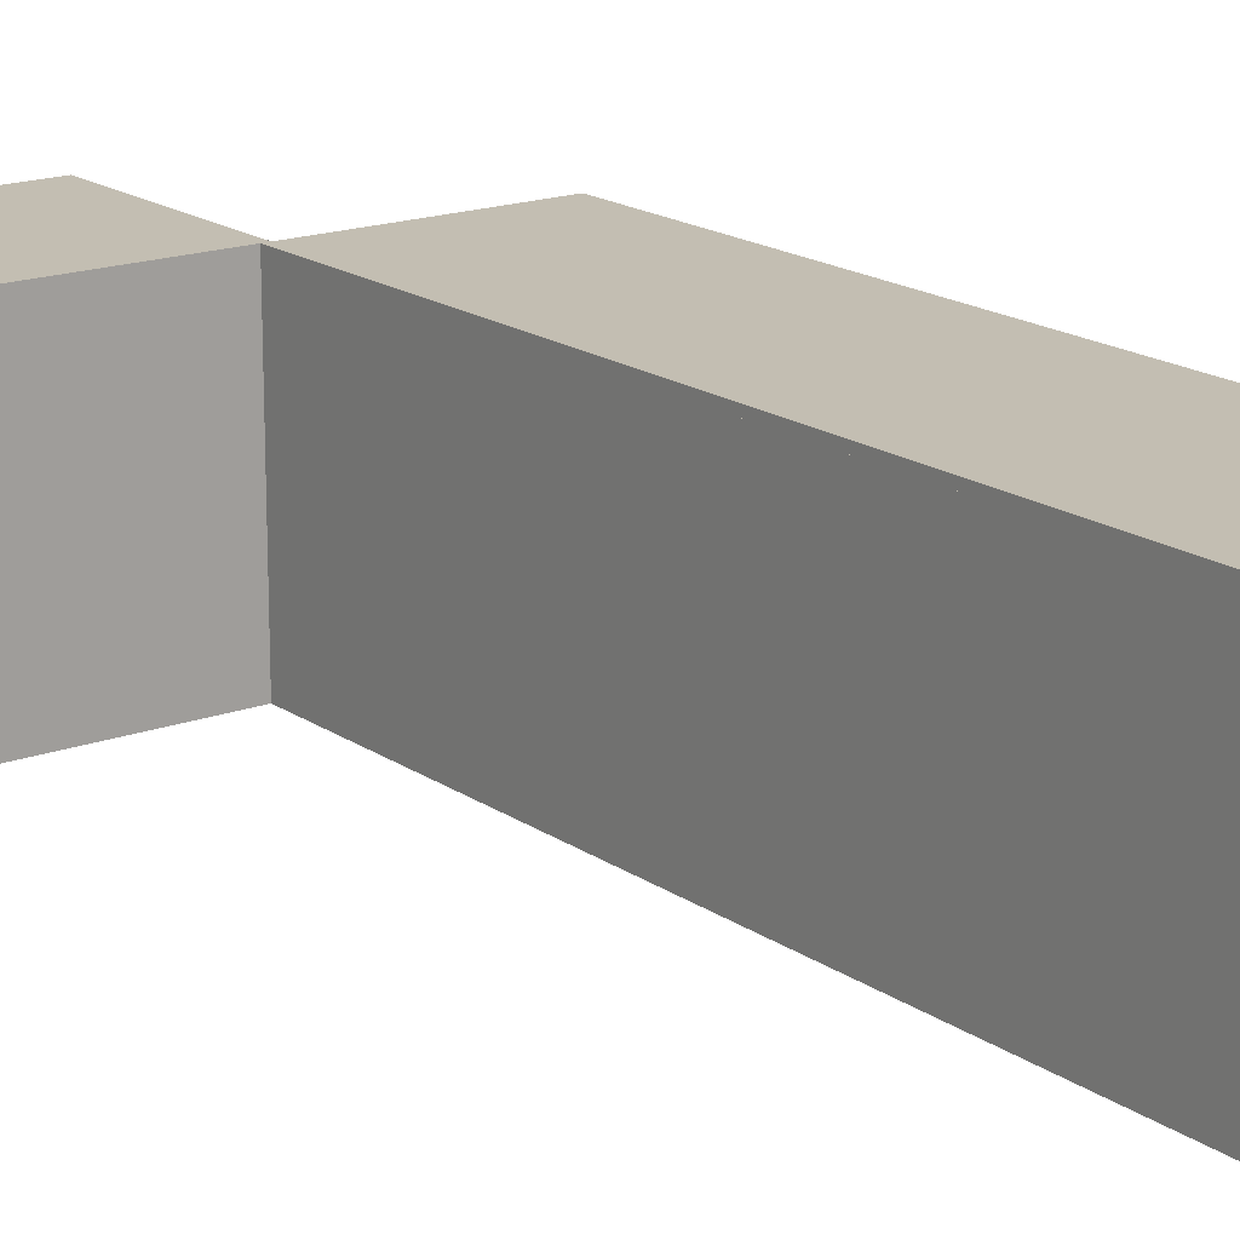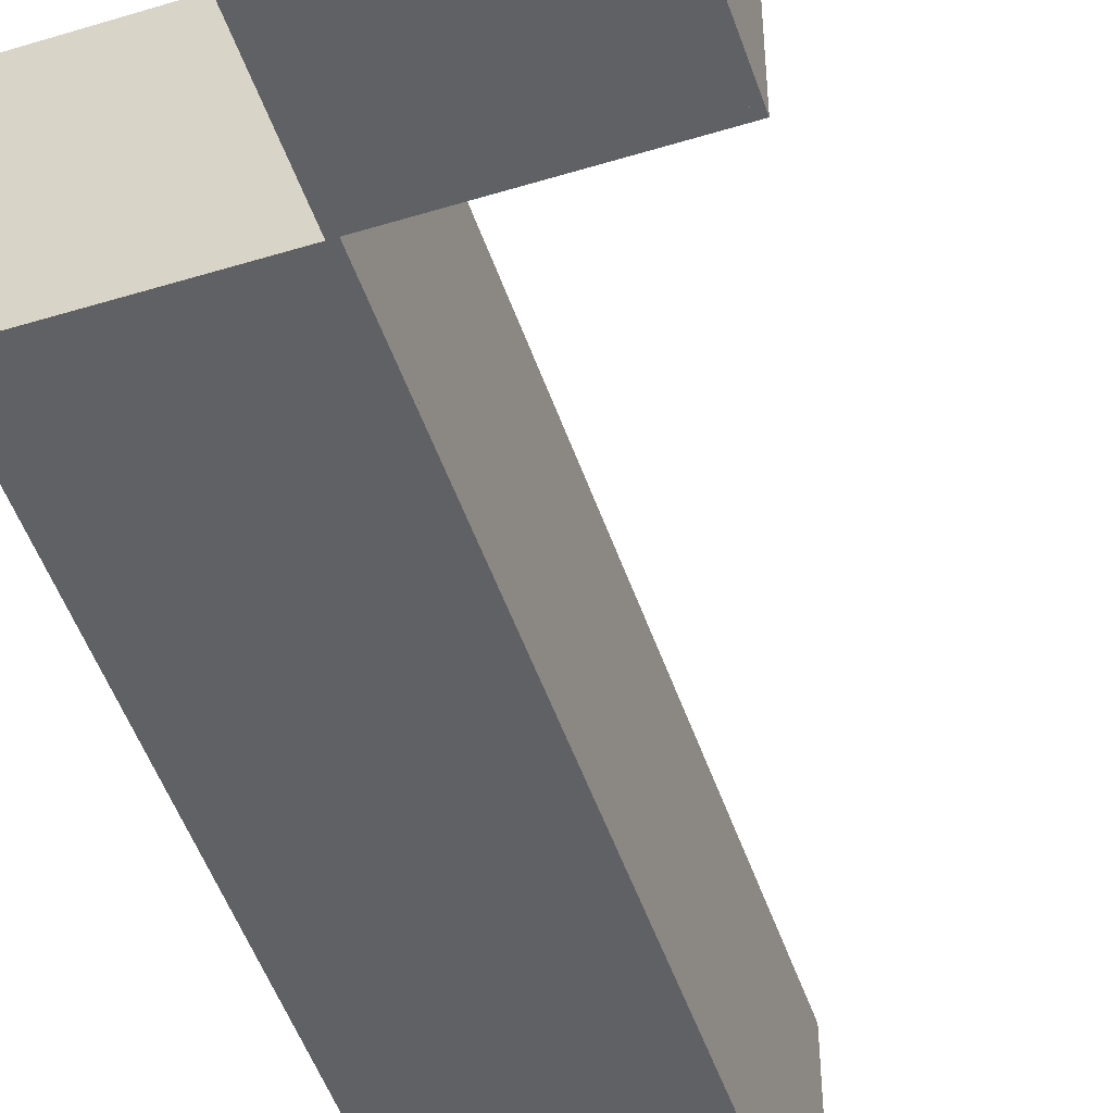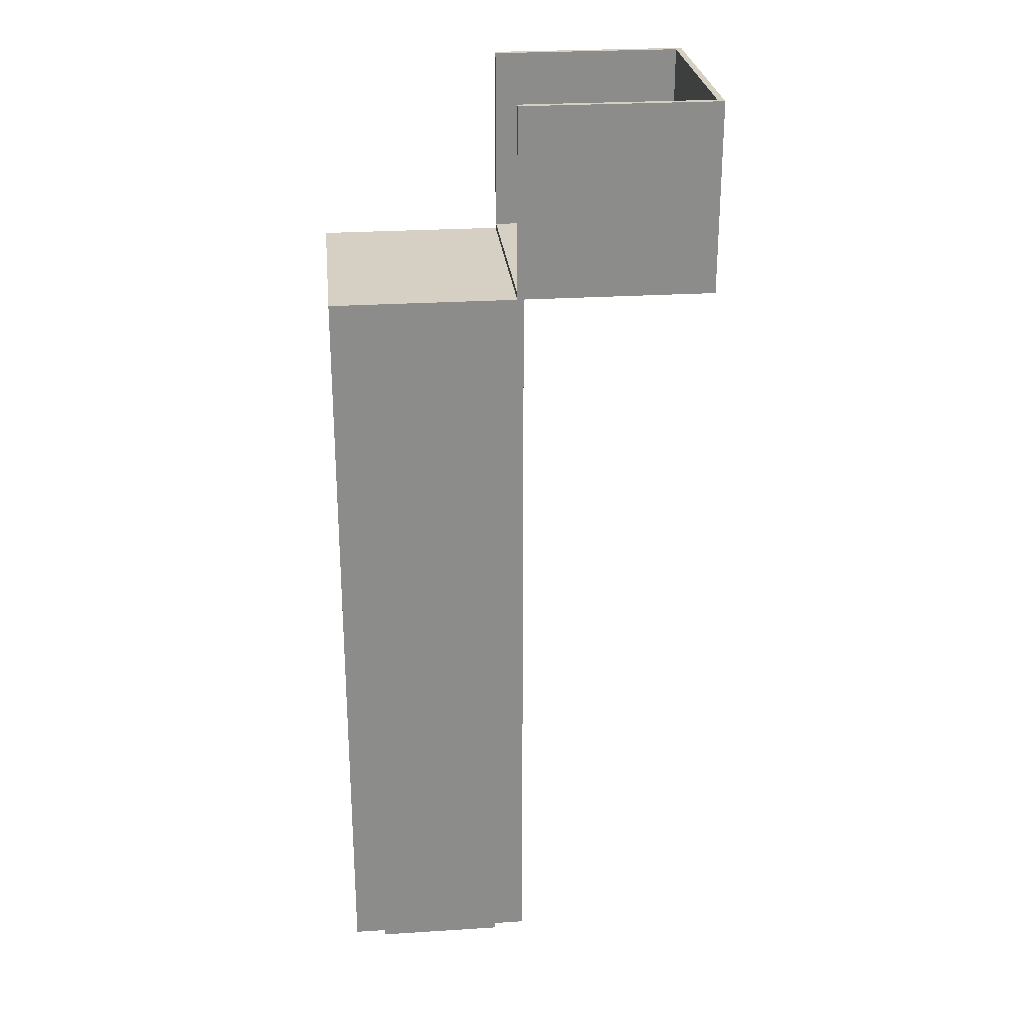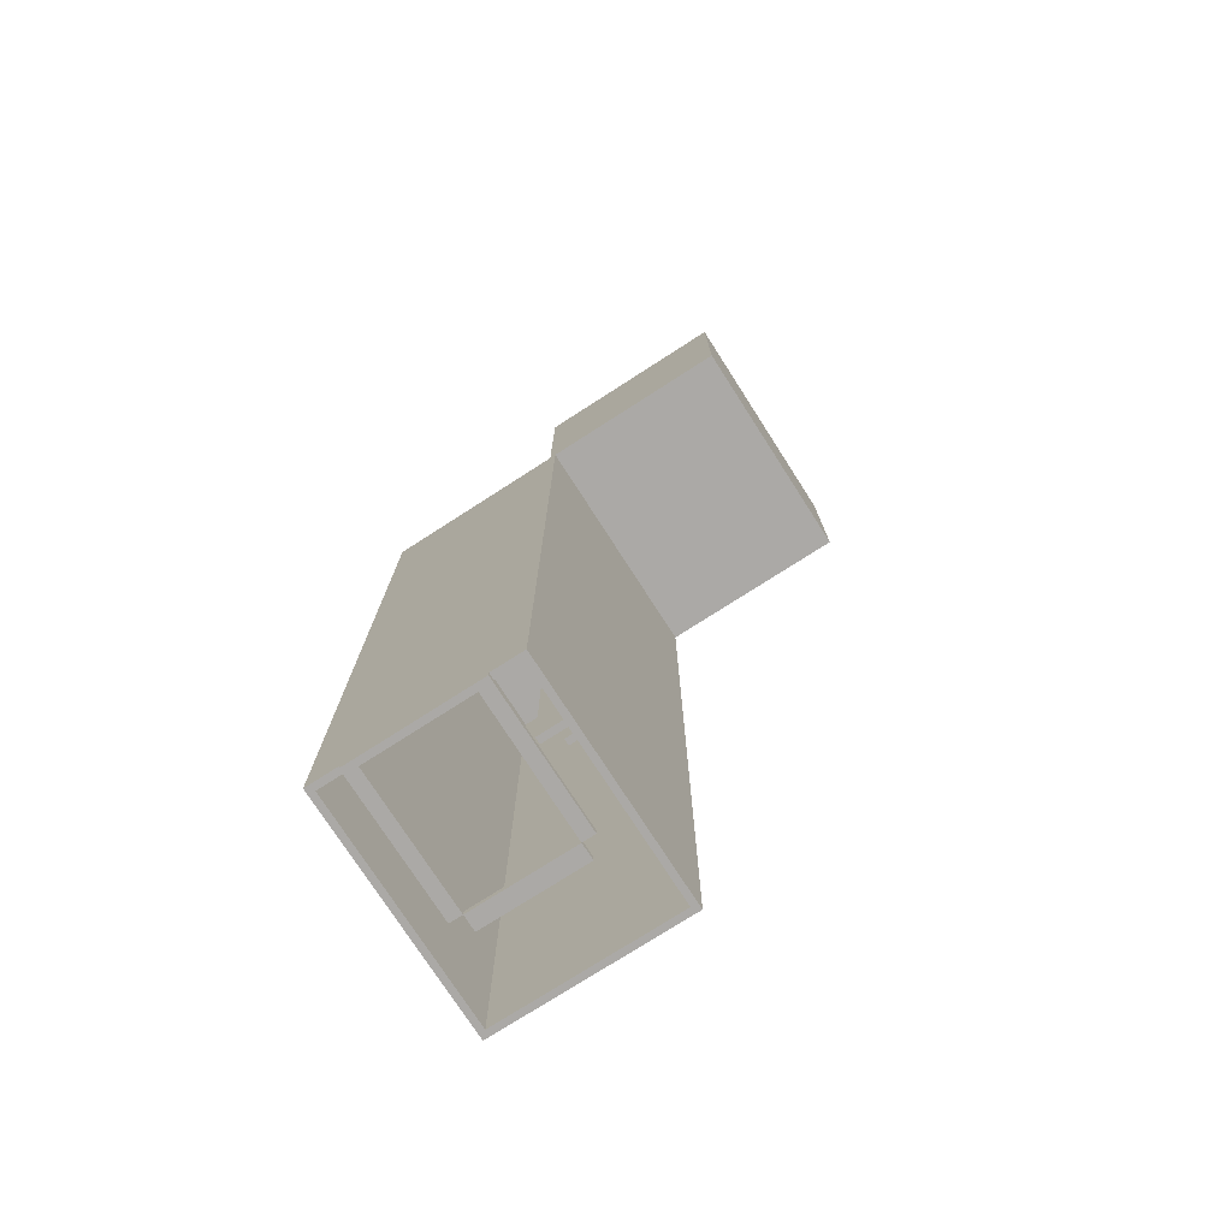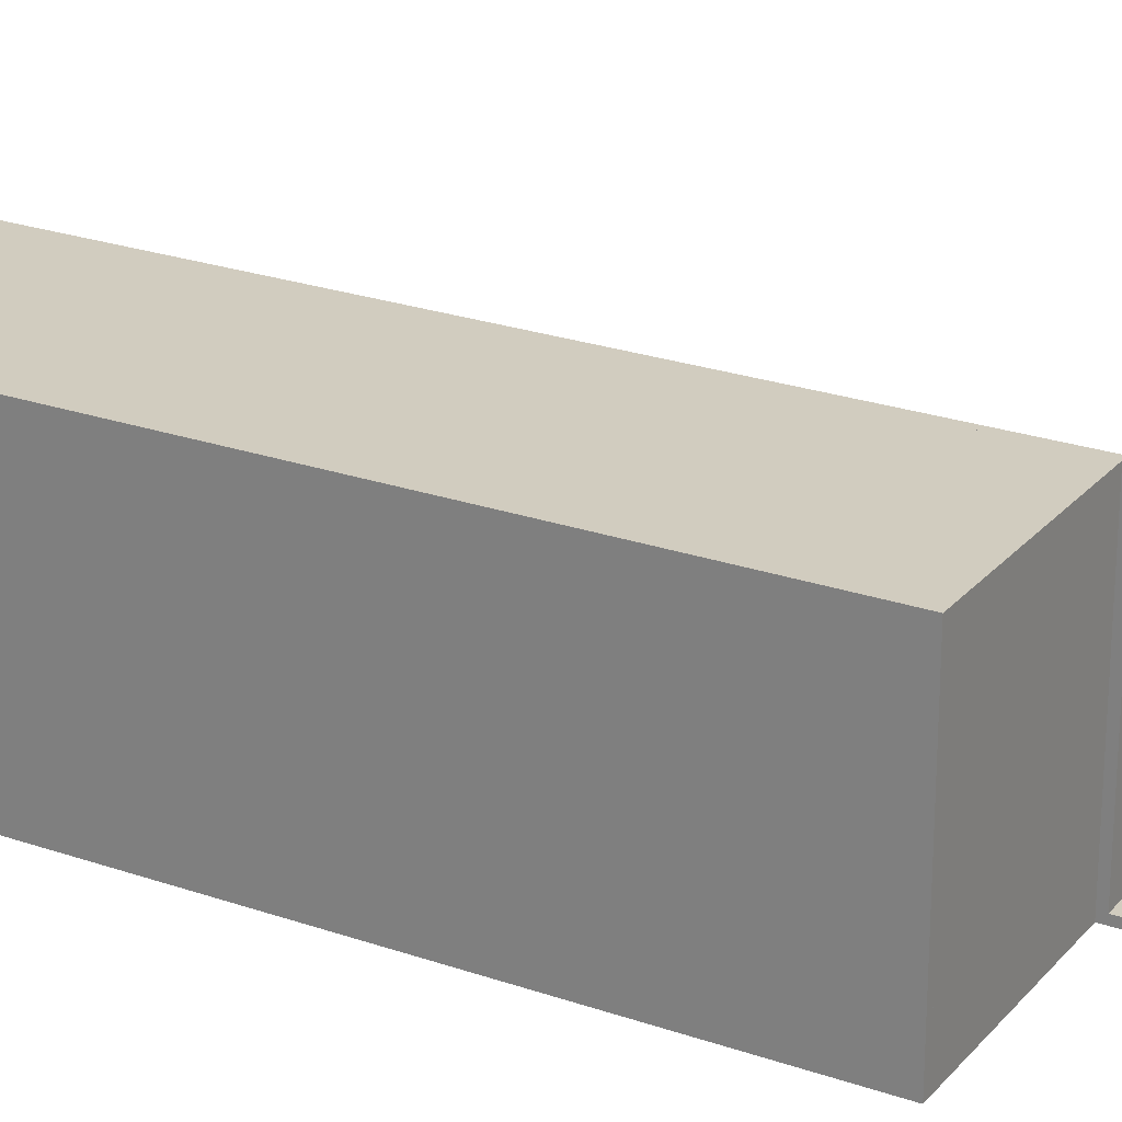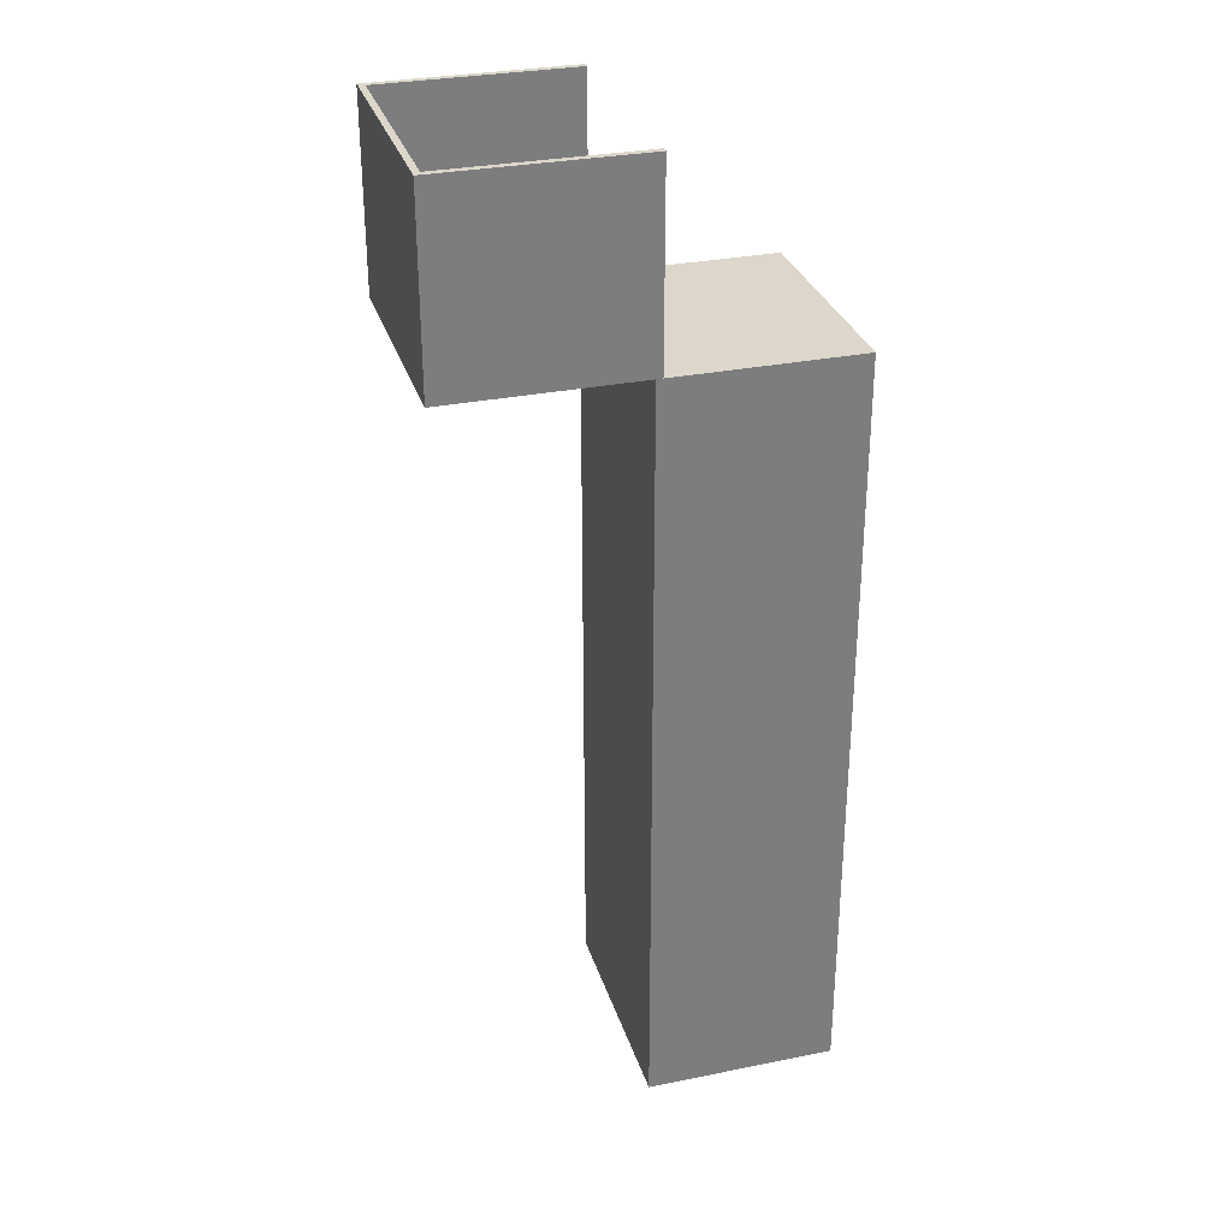
<metadata>
{"format":"obj","ext":"obj","renderer":"f3d","projection":"perspective","resolution":1024,"background":"white","views":[{"elev":17.4,"azim":143.5,"up":"+Y"},{"elev":-50.1,"azim":18.6,"up":"+Y"},{"elev":26.3,"azim":-5.7,"up":"+Z"},{"elev":-75.6,"azim":32.7,"up":"+Z"},{"elev":24.2,"azim":-60.0,"up":"+Y"},{"elev":30.8,"azim":163.8,"up":"+Z"}]}
</metadata>
<code>
v -1.5 0 0
v -1.5 0 12
v -1.5 0.1 0
v -1.5 0.1 12
v 1.5 0 0
v 1.5 0 12
v 1.5 0.1 0
v 1.5 0.1 12
v -1.5 3.55 0
v -1.5 3.55 12
v -1.5 3.65 0
v -1.5 3.65 12
v 1.5 3.55 0
v 1.5 3.55 12
v 1.5 3.65 0
v 1.5 3.65 12
v -1.5 0 0
v -1.5 0 12
v -1.5 3.65 0
v -1.5 3.65 12
v -1.4 0 0
v -1.4 0 12
v -1.4 3.65 0
v -1.4 3.65 12
v 1.4 0 0
v 1.4 0 12
v 1.4 3.65 0
v 1.4 3.65 12
v 1.5 0 0
v 1.5 0 12
v 1.5 3.65 0
v 1.5 3.65 12
v 1.4 0 12
v 1.4 0 15
v 1.4 0.1 12
v 1.4 0.1 15
v 4.5 0 12
v 4.5 0 15
v 4.5 0.1 12
v 4.5 0.1 15
v 1.4 3.55 12
v 1.4 3.55 15
v 1.4 3.65 12
v 1.4 3.65 15
v 4.5 3.55 12
v 4.5 3.55 15
v 4.5 3.65 12
v 4.5 3.65 15
v 4.4 0 12
v 4.4 0 15
v 4.4 3.65 12
v 4.4 3.65 15
v 4.5 0 12
v 4.5 0 15
v 4.5 3.65 12
v 4.5 3.65 15
v 1.4 0 12
v 1.4 0 12.1
v 1.4 3.65 12
v 1.4 3.65 12.1
v 4.5 0 12
v 4.5 0 12.1
v 4.5 3.65 12
v 4.5 3.65 12.1
v -1.5 0 11.9
v -1.5 0 12
v -1.5 3.65 11.9
v -1.5 3.65 12
v 1.5 0 11.9
v 1.5 0 12
v 1.5 3.65 11.9
v 1.5 3.65 12
v -1 0 -0.1
v -1 0 0
v -1 2.2 -0.1
v -1 2.2 0
v -0.8 0 -0.1
v -0.8 0 0
v -0.8 2.2 -0.1
v -0.8 2.2 0
v 0.8 0 -0.1
v 0.8 0 0
v 0.8 2.2 -0.1
v 0.8 2.2 0
v 1 0 -0.1
v 1 0 0
v 1 2.2 -0.1
v 1 2.2 0
v -0.8 2.2 -0.1
v -0.8 2.2 0
v -0.8 2.45 -0.1
v -0.8 2.45 0
v 0.8 2.2 -0.1
v 0.8 2.2 0
v 0.8 2.45 -0.1
v 0.8 2.45 0
v -0.8 0 -0.1
v -0.8 0 0
v -0.8 0.1 -0.1
v -0.8 0.1 0
v 0.8 0 -0.1
v 0.8 0 0
v 0.8 0.1 -0.1
v 0.8 0.1 0
v 0.9 1.05 0.6
v 0.9 1.05 10
v 0.9 1.15 0.6
v 0.9 1.15 10
v 1.35 1.05 0.6
v 1.35 1.05 10
v 1.35 1.15 0.6
v 1.35 1.15 10
v 0.9 1.6 2
v 0.9 1.6 11.5
v 0.9 1.7 2
v 0.9 1.7 11.5
v 1.35 1.6 2
v 1.35 1.6 11.5
v 1.35 1.7 2
v 1.35 1.7 11.5
v -1.35 0 2.2
v -1.35 0 2.4
v -1.35 0.2 2.2
v -1.35 0.2 2.4
v -1.15 0 2.2
v -1.15 0 2.4
v -1.15 0.2 2.2
v -1.15 0.2 2.4
o Floor
f 1 2 4 3
f 5 7 8 6
f 1 5 6 2
f 3 4 8 7
f 1 3 7 5
f 2 6 8 4
o Ceiling
f 9 10 12 11
f 13 15 16 14
f 9 13 14 10
f 11 12 16 15
f 9 11 15 13
f 10 14 16 12
o Wall_L
f 17 18 20 19
f 21 23 24 22
f 17 21 22 18
f 19 20 24 23
f 17 19 23 21
f 18 22 24 20
o Wall_R
f 25 26 28 27
f 29 31 32 30
f 25 29 30 26
f 27 28 32 31
f 25 27 31 29
f 26 30 32 28
o Floor_Turn
f 33 34 36 35
f 37 39 40 38
f 33 37 38 34
f 35 36 40 39
f 33 35 39 37
f 34 38 40 36
o Ceiling_Turn
f 41 42 44 43
f 45 47 48 46
f 41 45 46 42
f 43 44 48 47
f 41 43 47 45
f 42 46 48 44
o Wall_Turn_End
f 49 50 52 51
f 53 55 56 54
f 49 53 54 50
f 51 52 56 55
f 49 51 55 53
f 50 54 56 52
o Wall_Turn_Back
f 57 58 60 59
f 61 63 64 62
f 57 61 62 58
f 59 60 64 63
f 57 59 63 61
f 58 62 64 60
o Wall_BackHint
f 65 66 68 67
f 69 71 72 70
f 65 69 70 66
f 67 68 72 71
f 65 67 71 69
f 66 70 72 68
o Frame_L
f 73 74 76 75
f 77 79 80 78
f 73 77 78 74
f 75 76 80 79
f 73 75 79 77
f 74 78 80 76
o Frame_R
f 81 82 84 83
f 85 87 88 86
f 81 85 86 82
f 83 84 88 87
f 81 83 87 85
f 82 86 88 84
o Frame_T
f 89 90 92 91
f 93 95 96 94
f 89 93 94 90
f 91 92 96 95
f 89 91 95 93
f 90 94 96 92
o Frame_B
f 97 98 100 99
f 101 103 104 102
f 97 101 102 98
f 99 100 104 103
f 97 99 103 101
f 98 102 104 100
o Pipe_1
f 105 106 108 107
f 109 111 112 110
f 105 109 110 106
f 107 108 112 111
f 105 107 111 109
f 106 110 112 108
o Pipe_2
f 113 114 116 115
f 117 119 120 118
f 113 117 118 114
f 115 116 120 119
f 113 115 119 117
f 114 118 120 116
o Toolbox
f 121 122 124 123
f 125 127 128 126
f 121 125 126 122
f 123 124 128 127
f 121 123 127 125
f 122 126 128 124

</code>
